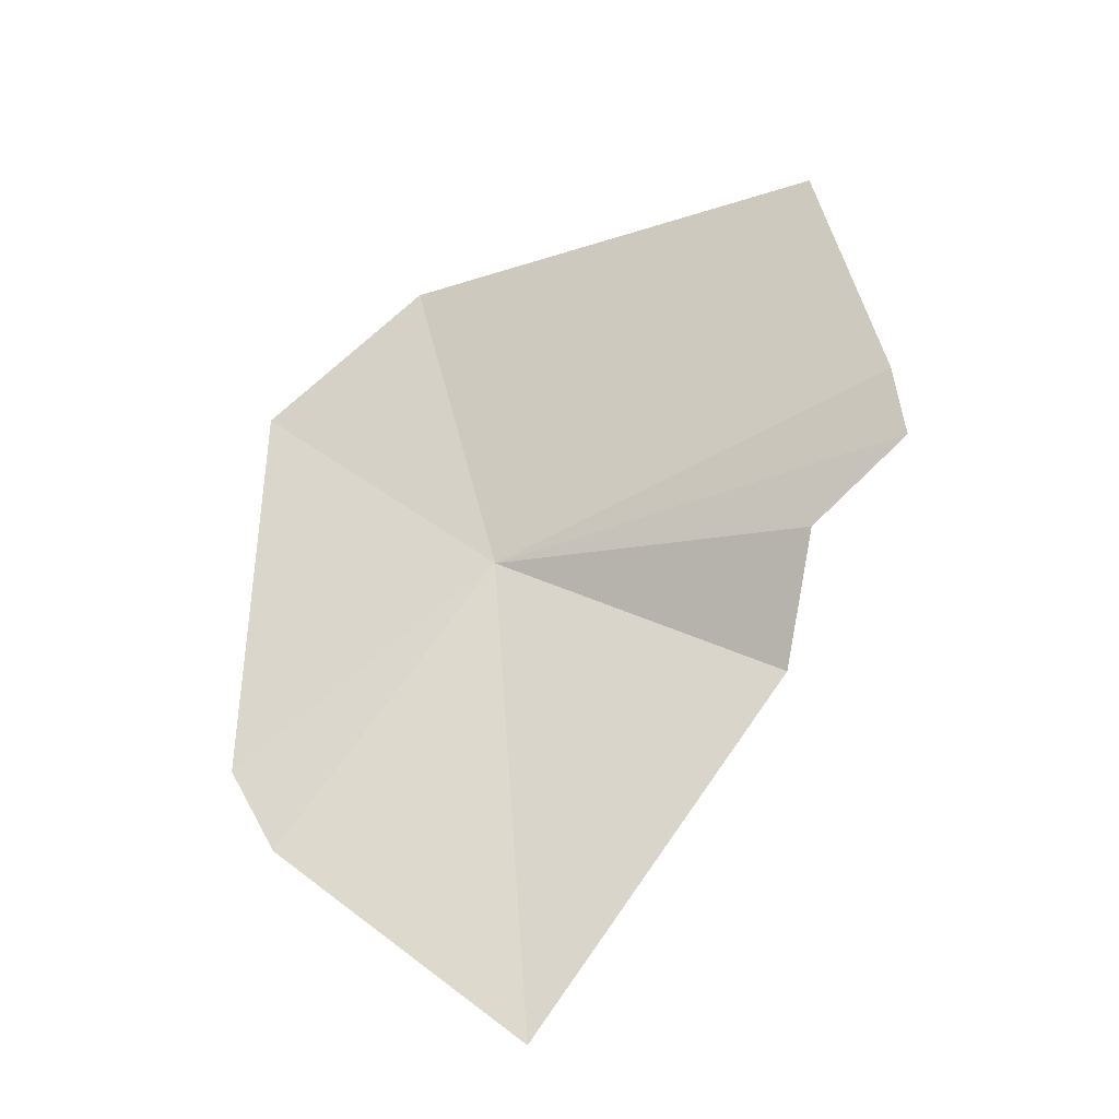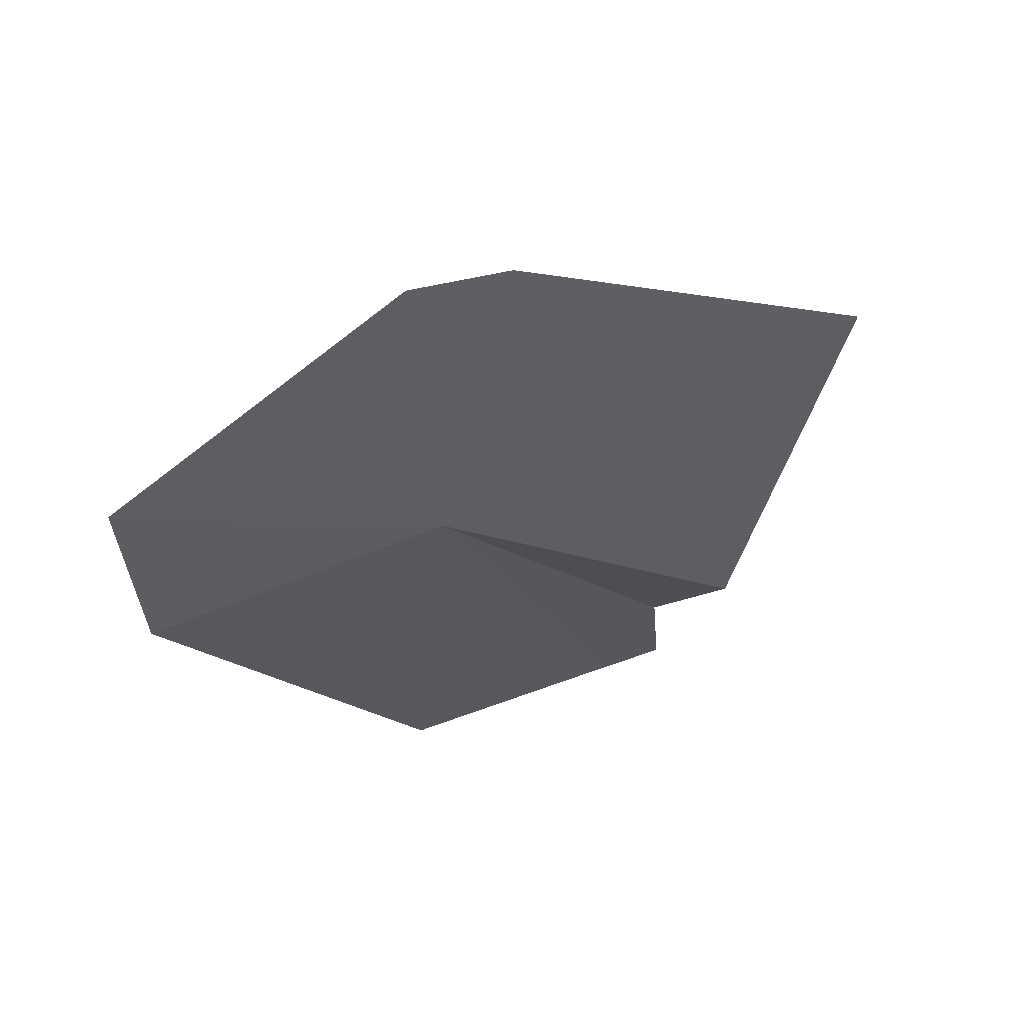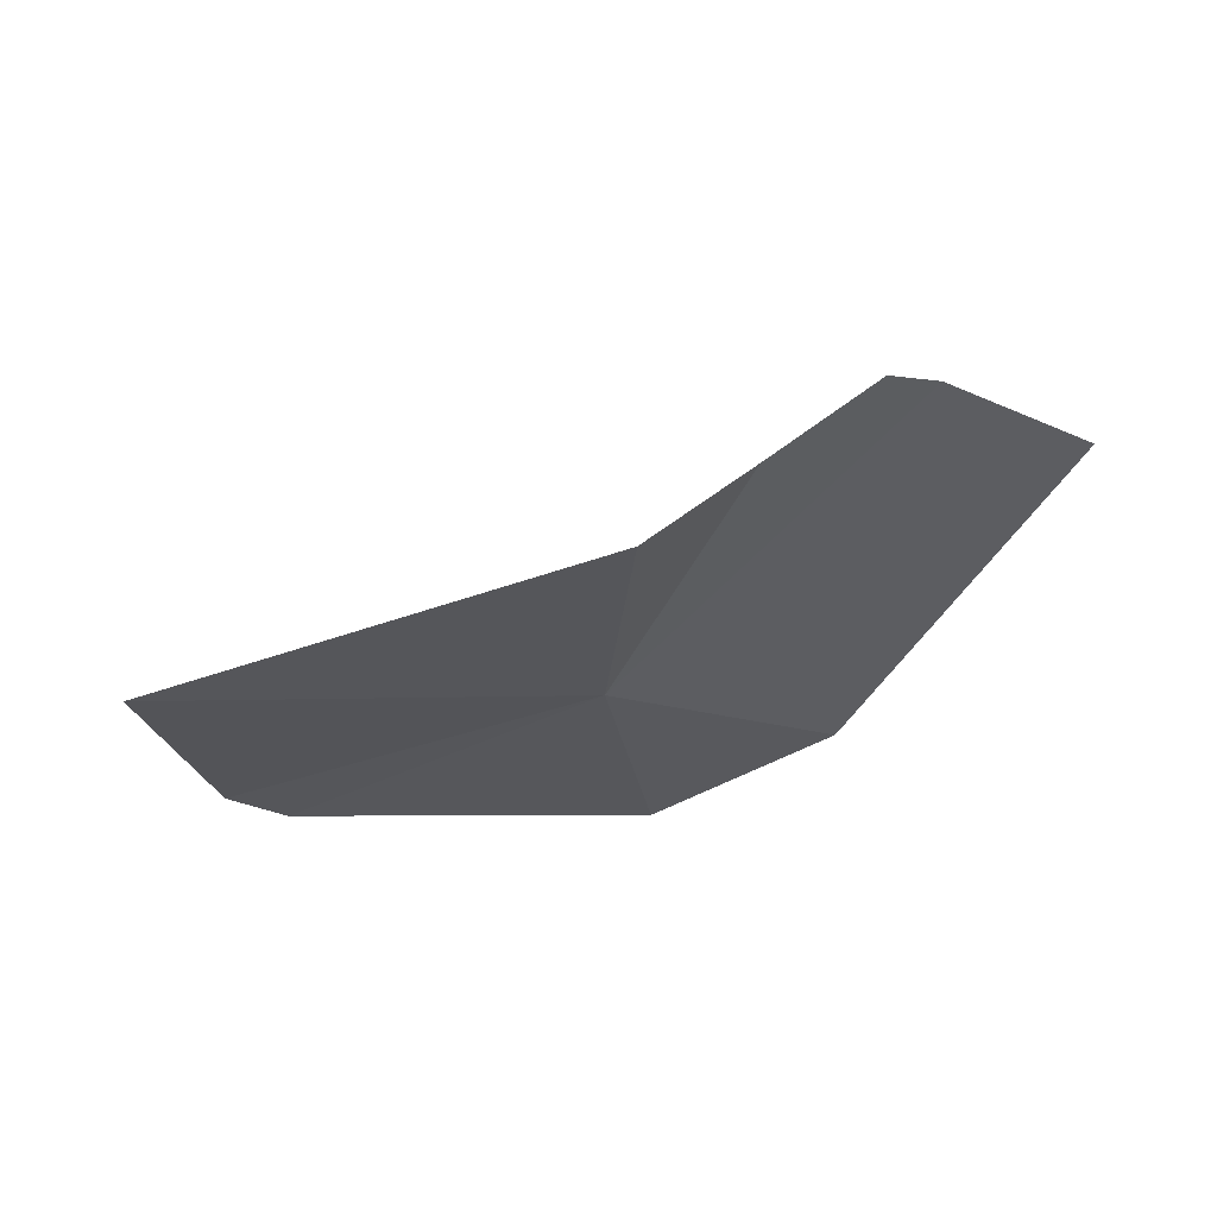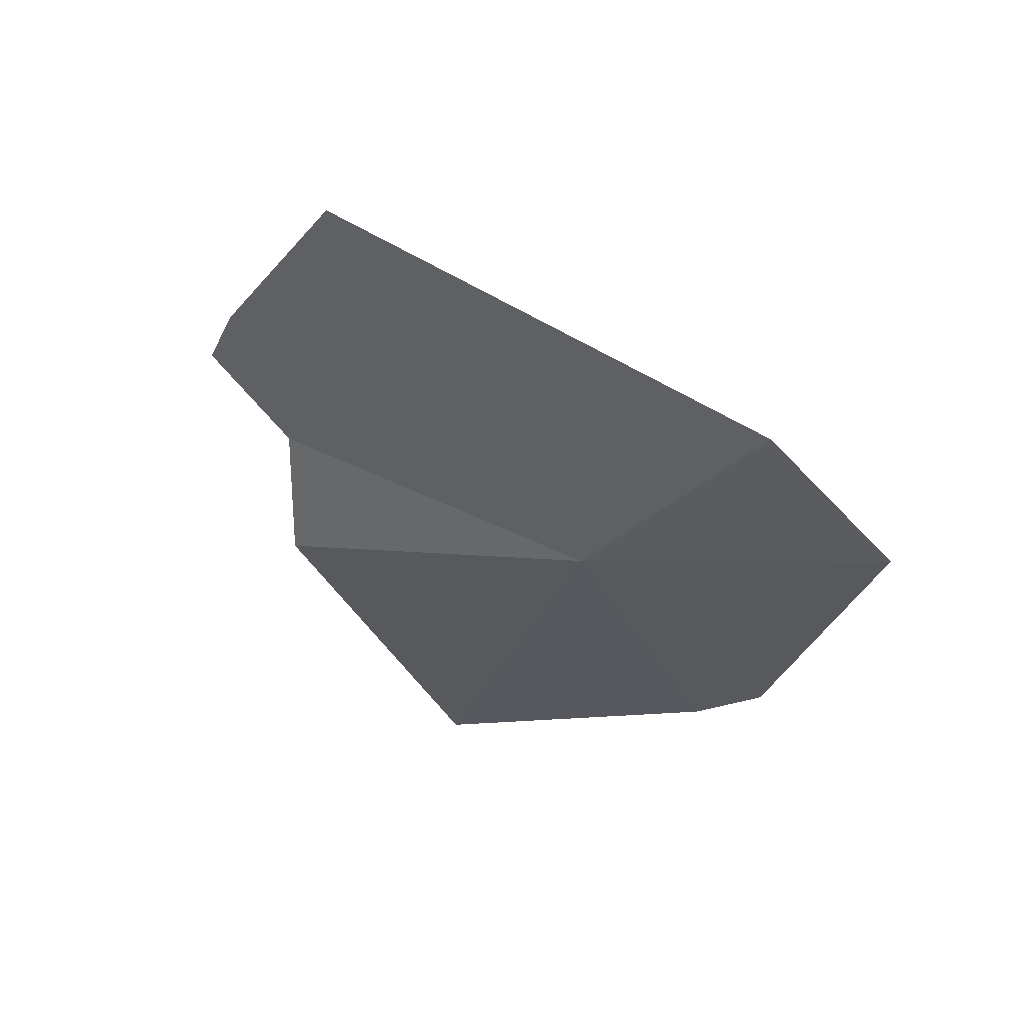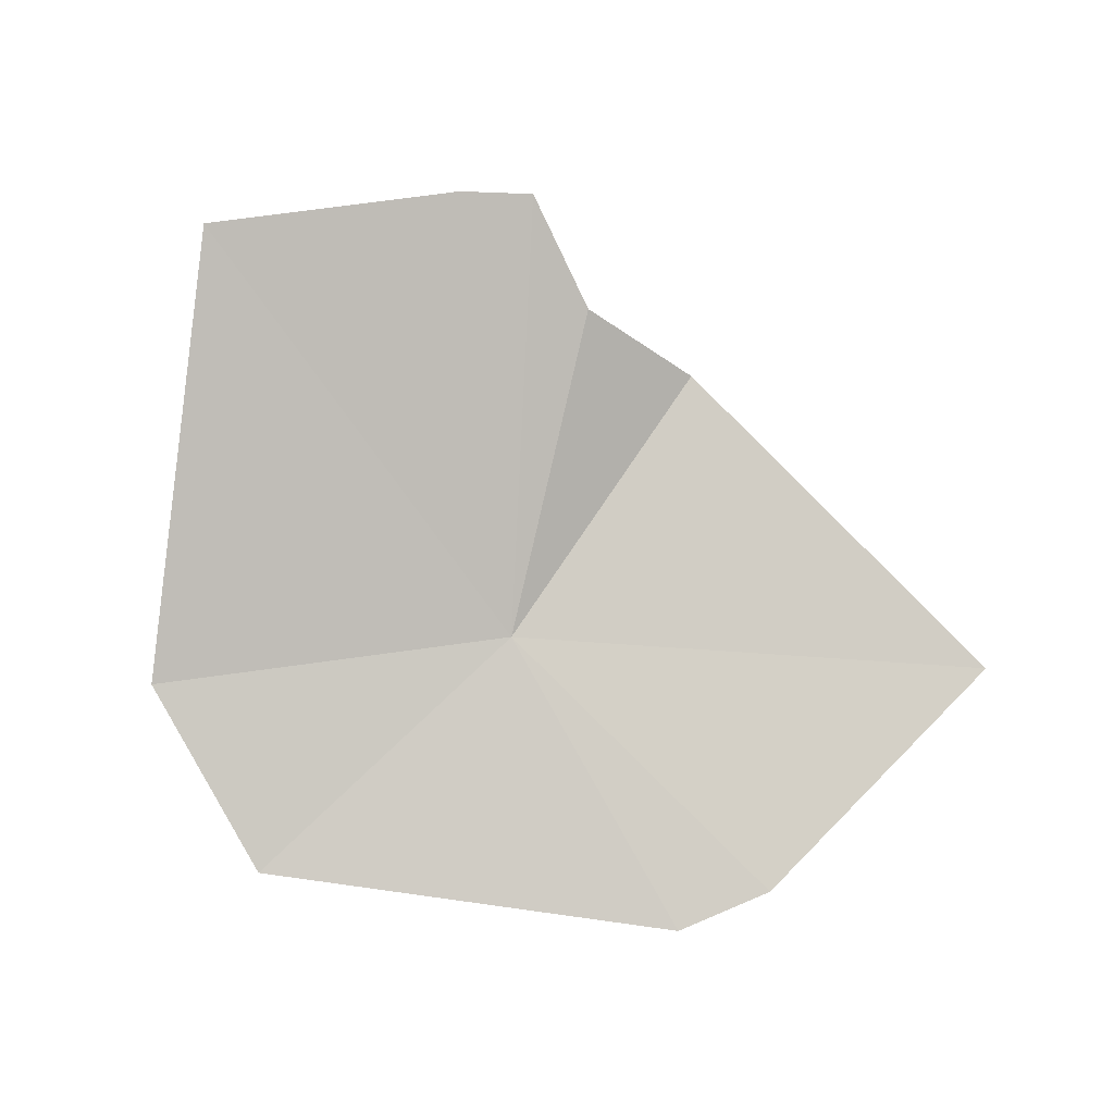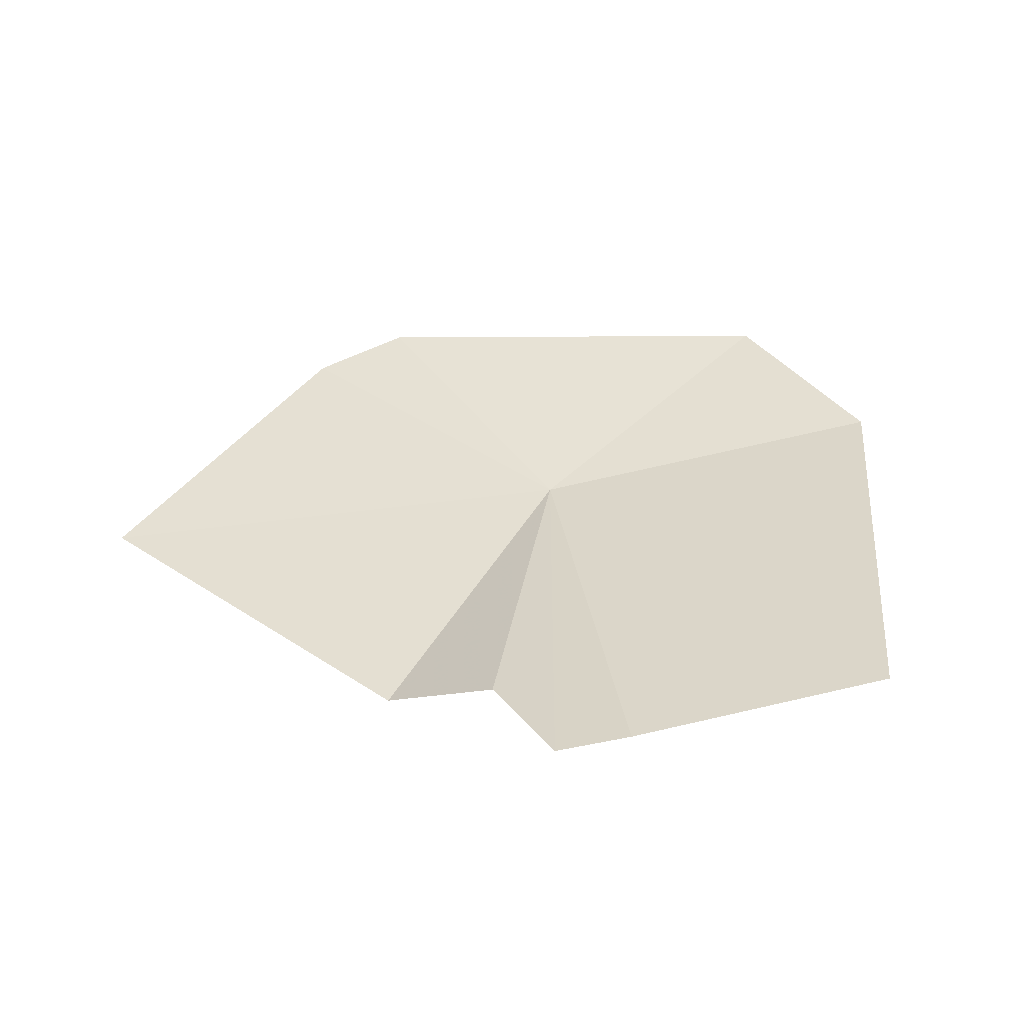
<metadata>
{"format":"obj","ext":"obj","renderer":"f3d","projection":"perspective","resolution":1024,"background":"white","views":[{"elev":54.1,"azim":71.6,"up":"+Z"},{"elev":-56.4,"azim":21.9,"up":"+Z"},{"elev":-15.6,"azim":127.5,"up":"+Z"},{"elev":-17.6,"azim":-121.2,"up":"+Z"},{"elev":68.4,"azim":-13.4,"up":"+Z"},{"elev":60.4,"azim":163.7,"up":"+Z"}]}
</metadata>
<code>
v 9.572 14.75 5.573
v 11.77 11.51 4.536
v 10.66 11.31 4.541
v 11.18 17.81 7.024
v 12.25 17.18 6.071
v 7.257 19.28 7.99
v 5.599 15.04 5.819
v 10.04 19.1 7.869
v 10.83 18.97 7.716
v 14.85 13.42 4.7
v 6.291 12.91 5.027
f 1 3 2
f 1 5 4
f 1 9 8
f 1 4 9
f 1 2 10
f 1 7 11
f 1 10 5
f 1 8 6
f 1 11 3
f 1 6 7

</code>
